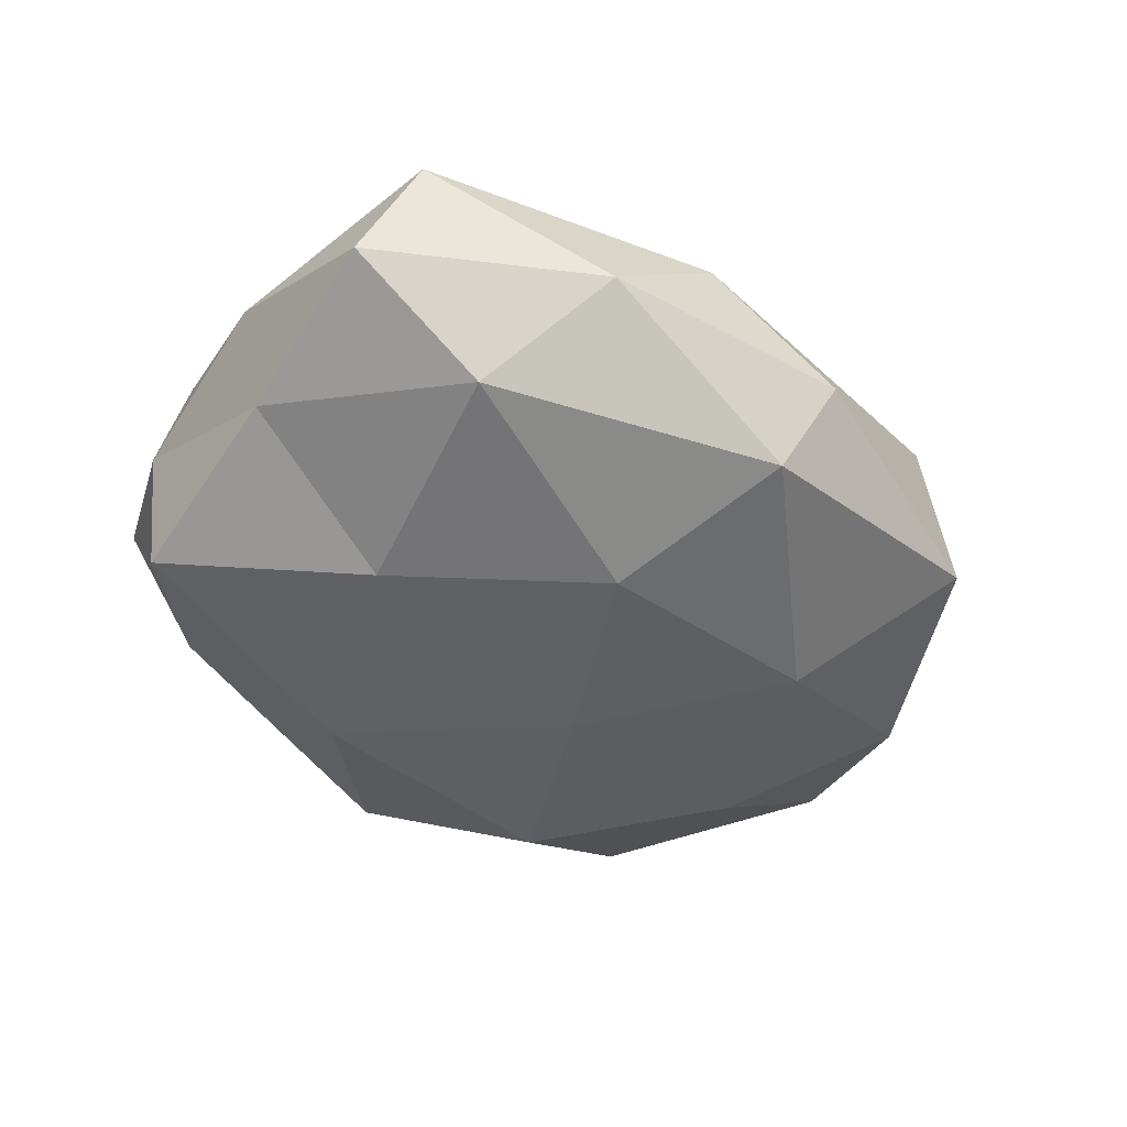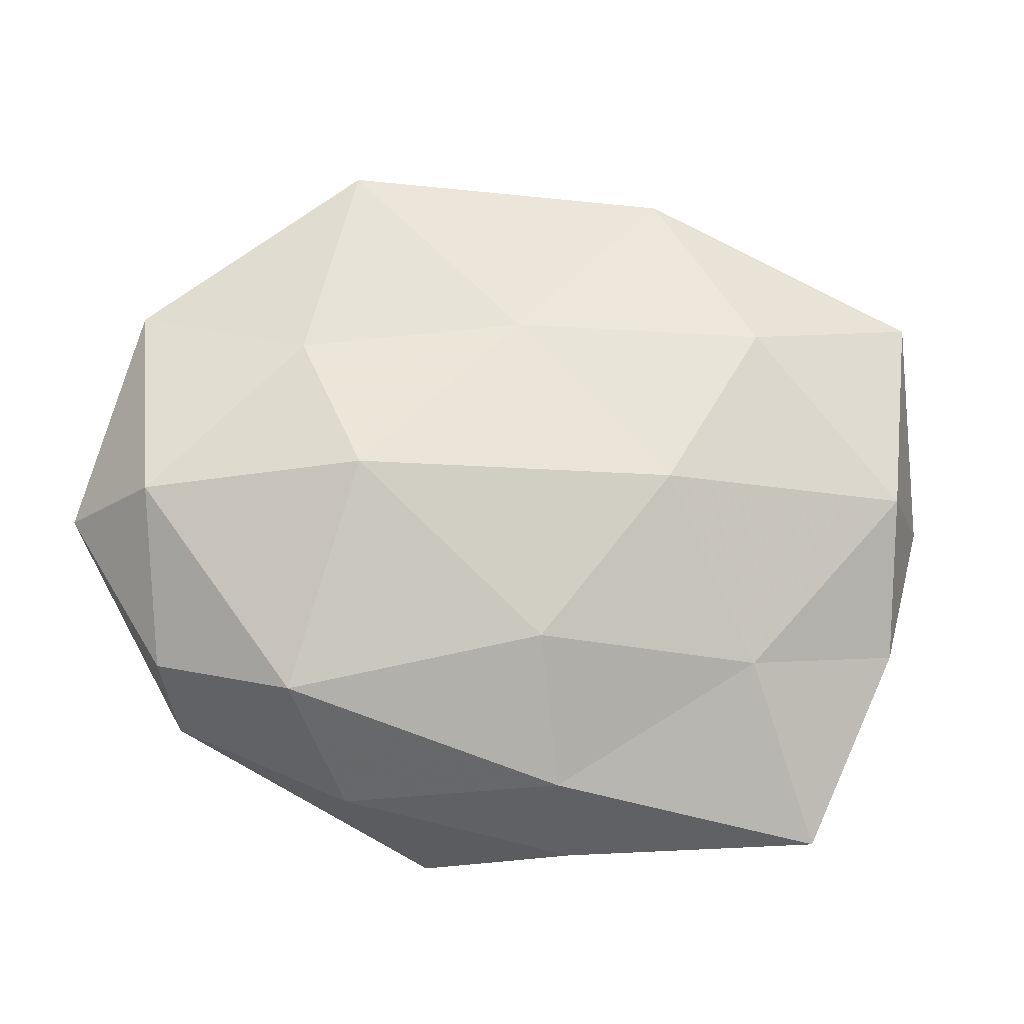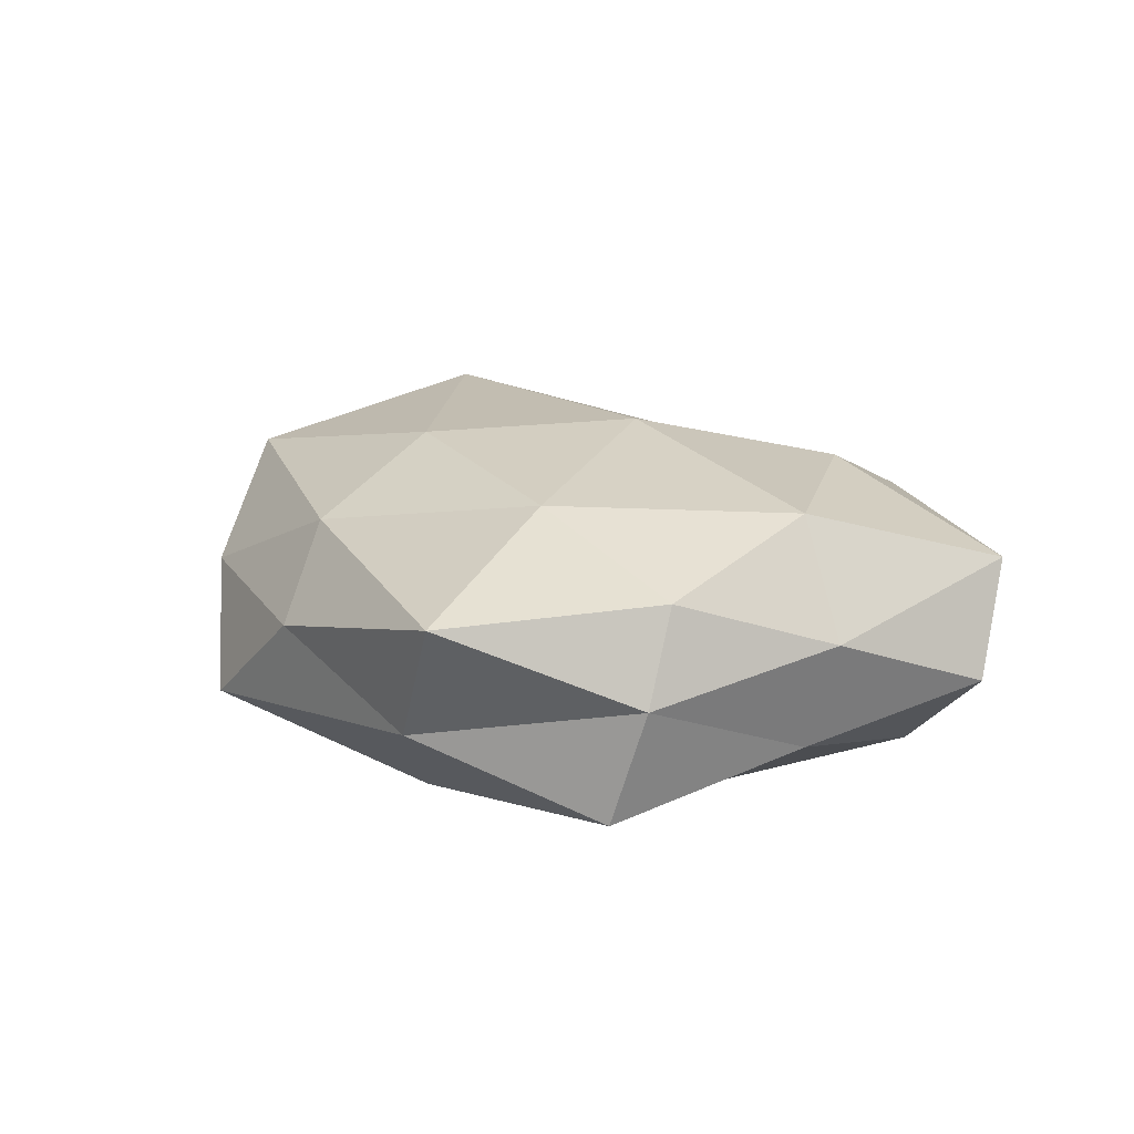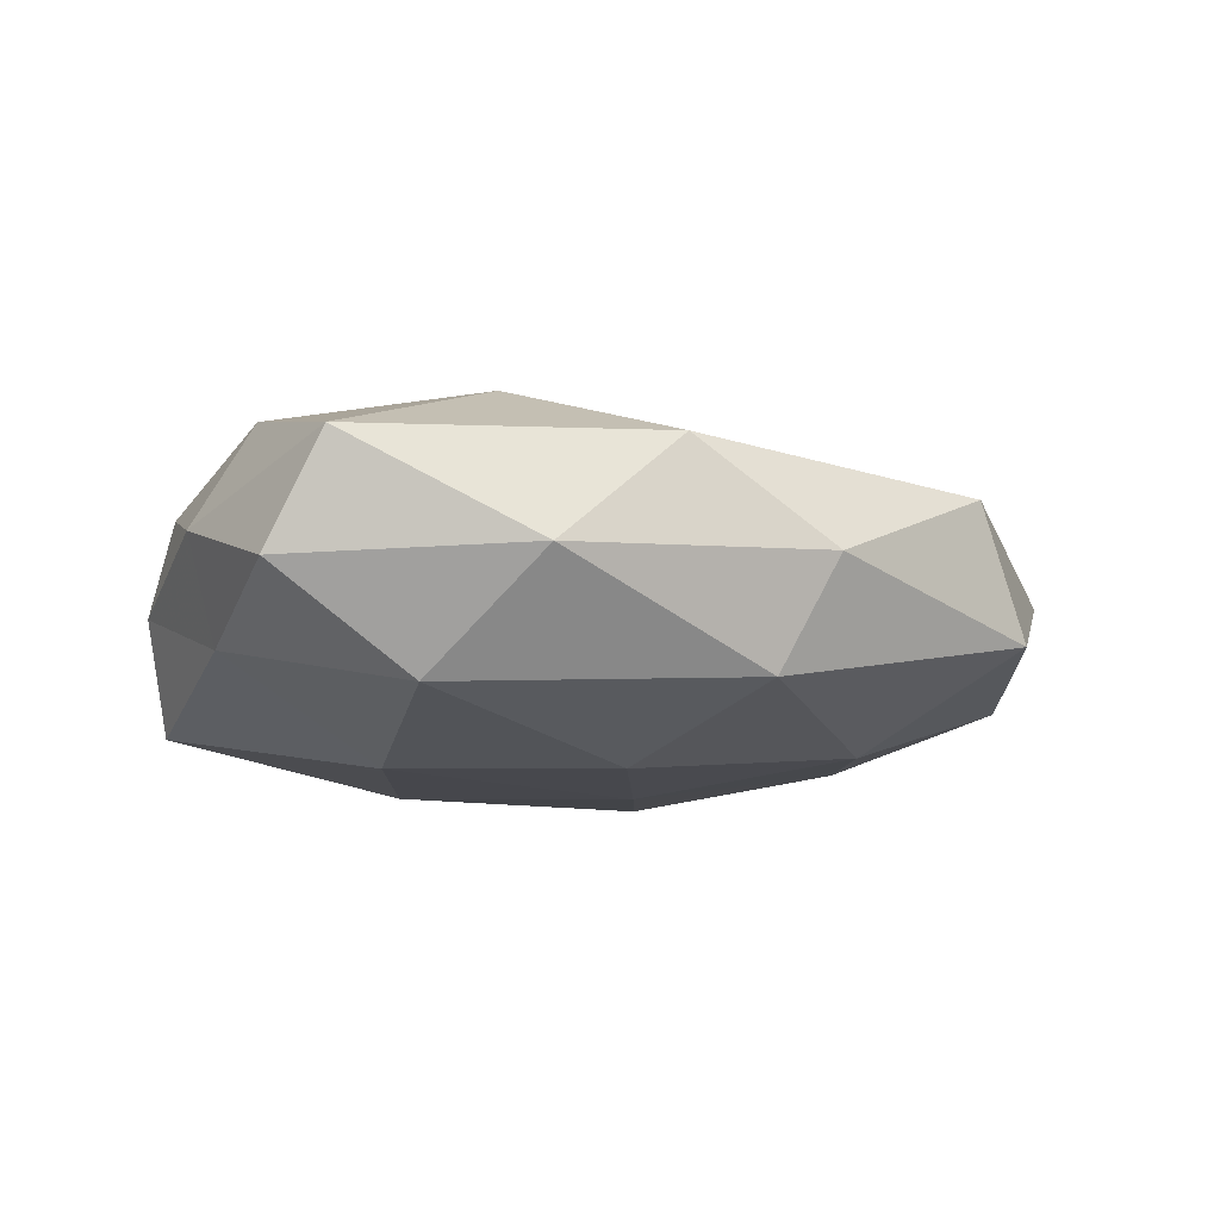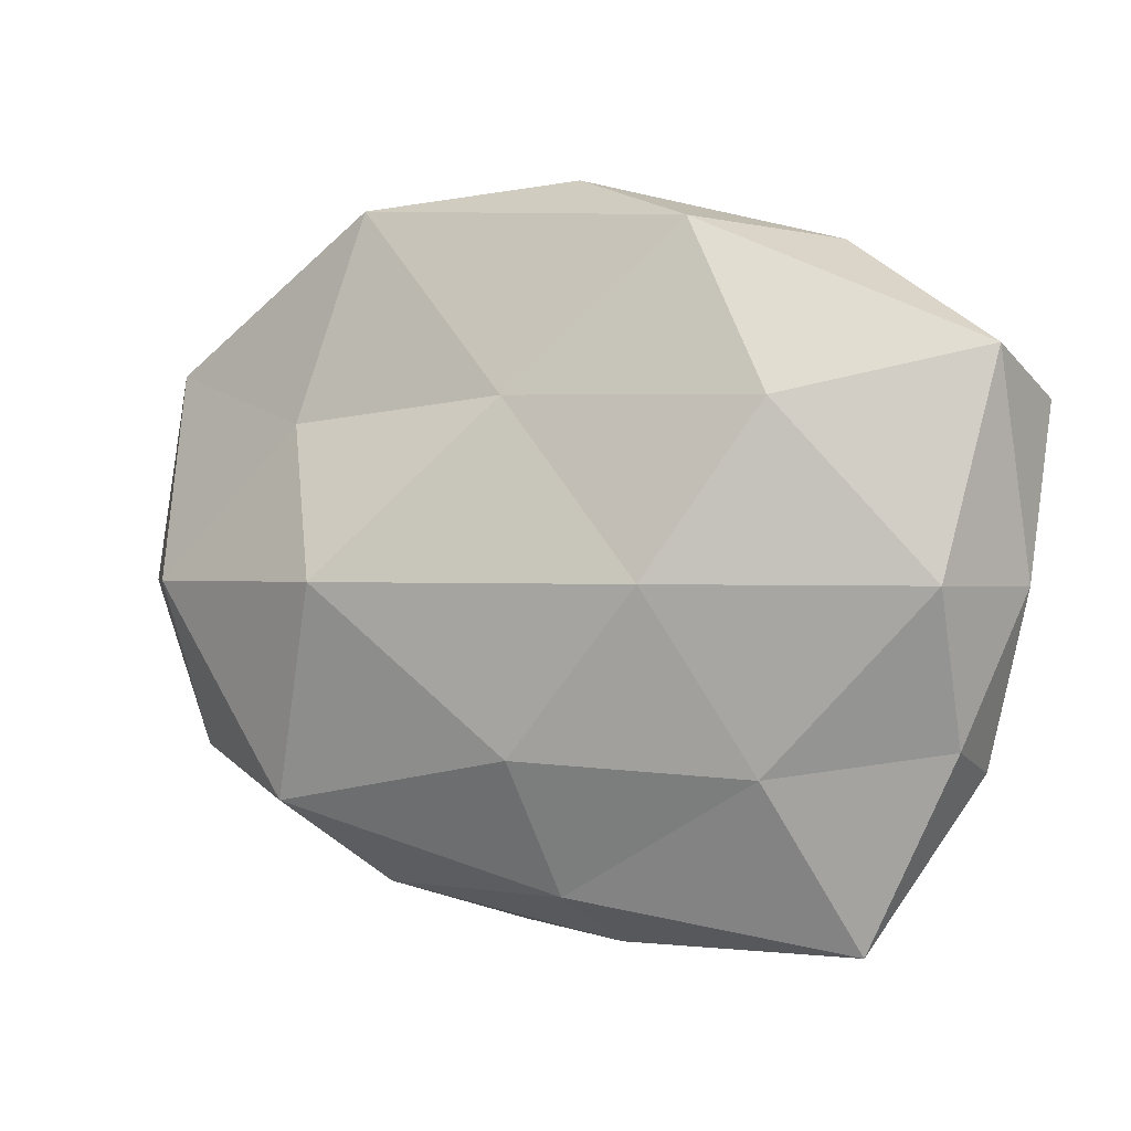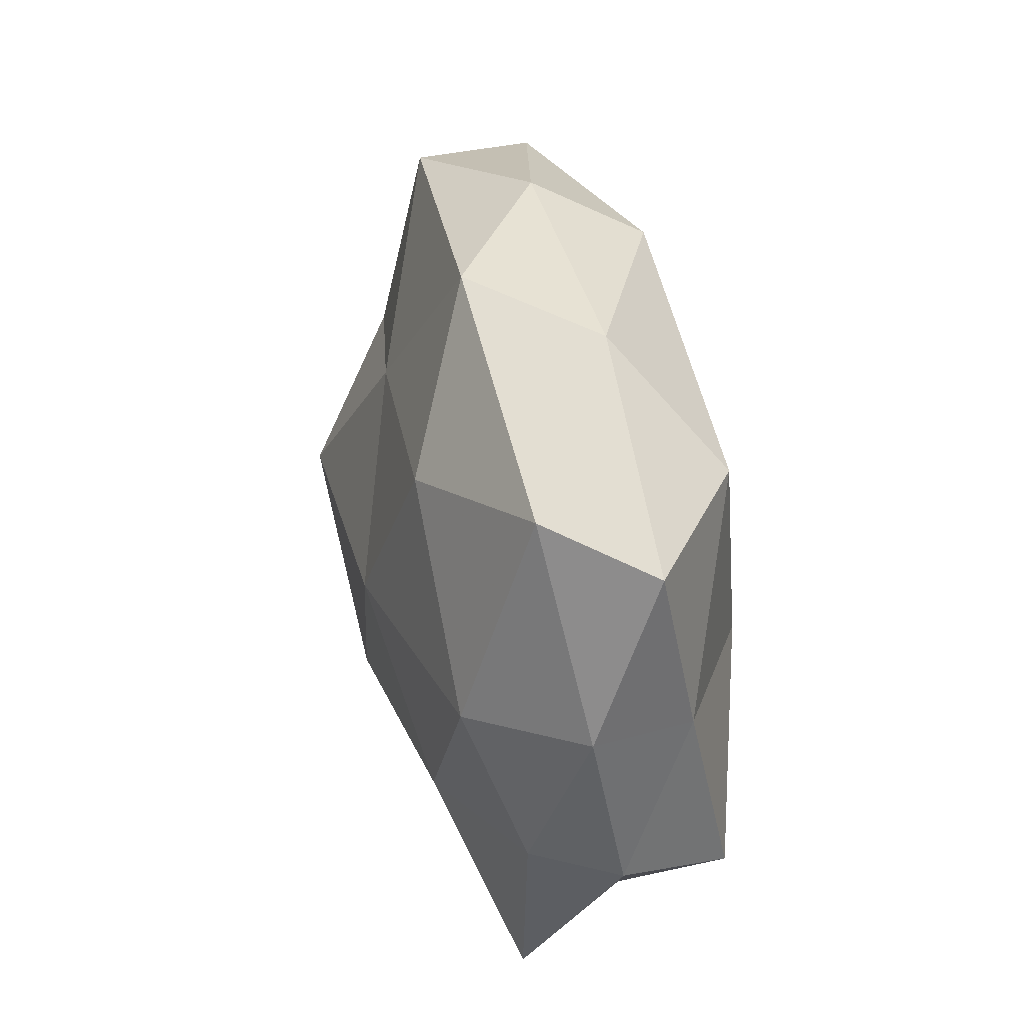
<metadata>
{"format":"obj","ext":"obj","renderer":"f3d","projection":"perspective","resolution":1024,"background":"white","views":[{"elev":-45.3,"azim":132.6,"up":"+Z"},{"elev":-15.0,"azim":-12.0,"up":"+Y"},{"elev":13.4,"azim":56.1,"up":"+Z"},{"elev":-12.6,"azim":145.9,"up":"+Z"},{"elev":4.3,"azim":18.3,"up":"+Y"},{"elev":27.4,"azim":78.5,"up":"+Y"}]}
</metadata>
<code>
v -0.03691 -0.00317 -0.01407
v 0.04209 -0.017 0.008544
v 0.03206 -0.03934 0.006921
v 0.02298 -0.03692 -0.006541
v -0.003166 -0.01842 0.01937
v -0.0475 0.02115 0.002981
v -0.04695 -0.001521 0.01056
v 0.04323 -0.02061 -0.001771
v -0.02965 0.01602 0.01232
v 0.006188 0.01664 -0.01954
v 0.03962 -0.02274 -0.01424
v 0.04918 0.01881 -0.003447
v 0.0004056 -0.034 0.01171
v 0.02426 -0.002339 -0.0187
v 0.008936 -0.02589 -0.01784
v -0.008165 -0.003003 -0.01924
v 0.04115 0.0005399 0.01546
v -0.02233 -0.02339 -0.0172
v -0.02309 0.03898 0.008312
v 0.02275 -0.01978 0.01546
v -0.04083 -0.02609 -0.007413
v 0.02747 0.03571 -0.002534
v -0.004944 0.01925 0.01575
v 0.03384 0.02226 -0.01437
v -0.04489 0.01645 -0.008817
v -0.05445 -0.002665 -0.002798
v -0.001608 0.04247 -0.0007961
v -0.02425 -0.0002399 0.02186
v -0.02231 0.01909 -0.01626
v 0.0134 0.03779 0.009948
v 0.01148 0.0003962 0.02117
v -0.03073 -0.02471 0.01506
v 0.04563 0.02458 0.00863
v -0.02252 -0.03534 0.003129
v 0.04417 -0.001198 -0.008559
v 0.00408 -0.04069 0.001512
v -0.01091 -0.04143 -0.009337
v -0.04445 -0.02069 0.00413
v 0.00255 0.03717 -0.0129
v -0.03011 0.03767 -0.006258
v 0.04816 -0.0002484 0.003116
v 0.02369 0.01937 0.01698
f 3 8 2
f 4 8 3
f 9 6 7
f 4 11 8
f 4 15 11
f 11 15 14
f 14 16 10
f 15 16 14
f 1 16 18
f 15 18 16
f 19 6 9
f 3 2 20
f 3 20 13
f 13 20 5
f 20 2 17
f 18 21 1
f 19 9 23
f 10 24 14
f 22 12 24
f 6 26 7
f 21 26 1
f 1 26 25
f 6 25 26
f 7 28 9
f 23 9 28
f 29 16 1
f 29 10 16
f 25 29 1
f 19 23 30
f 27 19 30
f 27 30 22
f 5 20 31
f 20 17 31
f 31 28 5
f 23 28 31
f 13 5 32
f 32 5 28
f 32 28 7
f 22 33 12
f 30 33 22
f 13 32 34
f 8 11 35
f 14 35 11
f 24 12 35
f 24 35 14
f 36 4 3
f 36 3 13
f 36 13 34
f 37 15 4
f 37 18 15
f 37 21 18
f 34 21 37
f 36 37 4
f 36 34 37
f 7 26 38
f 21 38 26
f 38 32 7
f 34 38 21
f 34 32 38
f 39 24 10
f 22 24 39
f 27 22 39
f 39 10 29
f 40 6 19
f 40 25 6
f 27 40 19
f 40 29 25
f 27 39 40
f 39 29 40
f 2 8 41
f 41 17 2
f 12 33 41
f 33 17 41
f 8 35 41
f 41 35 12
f 30 23 42
f 31 17 42
f 42 23 31
f 33 42 17
f 30 42 33

</code>
